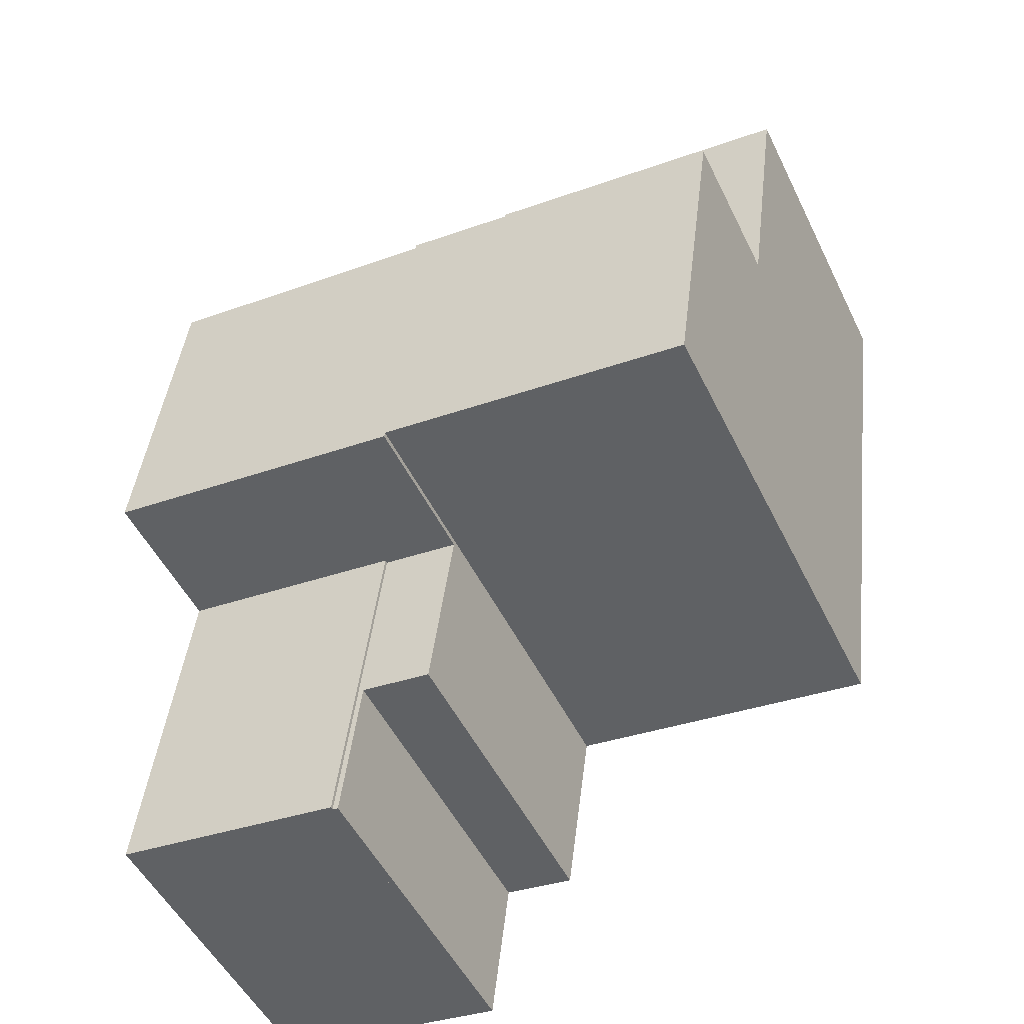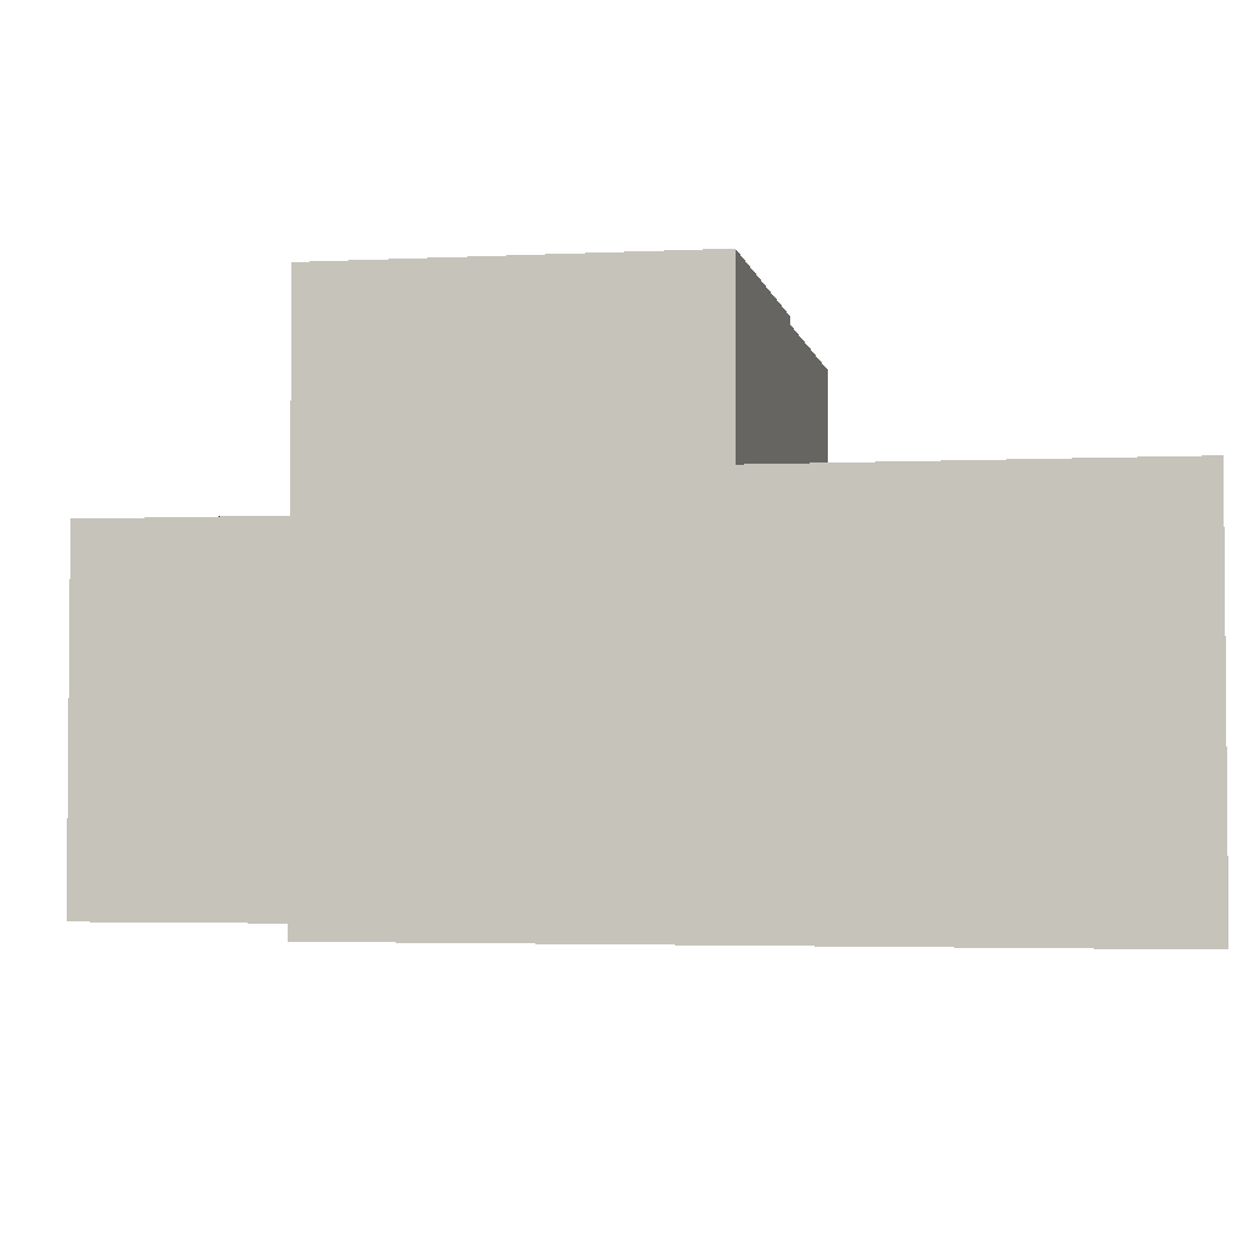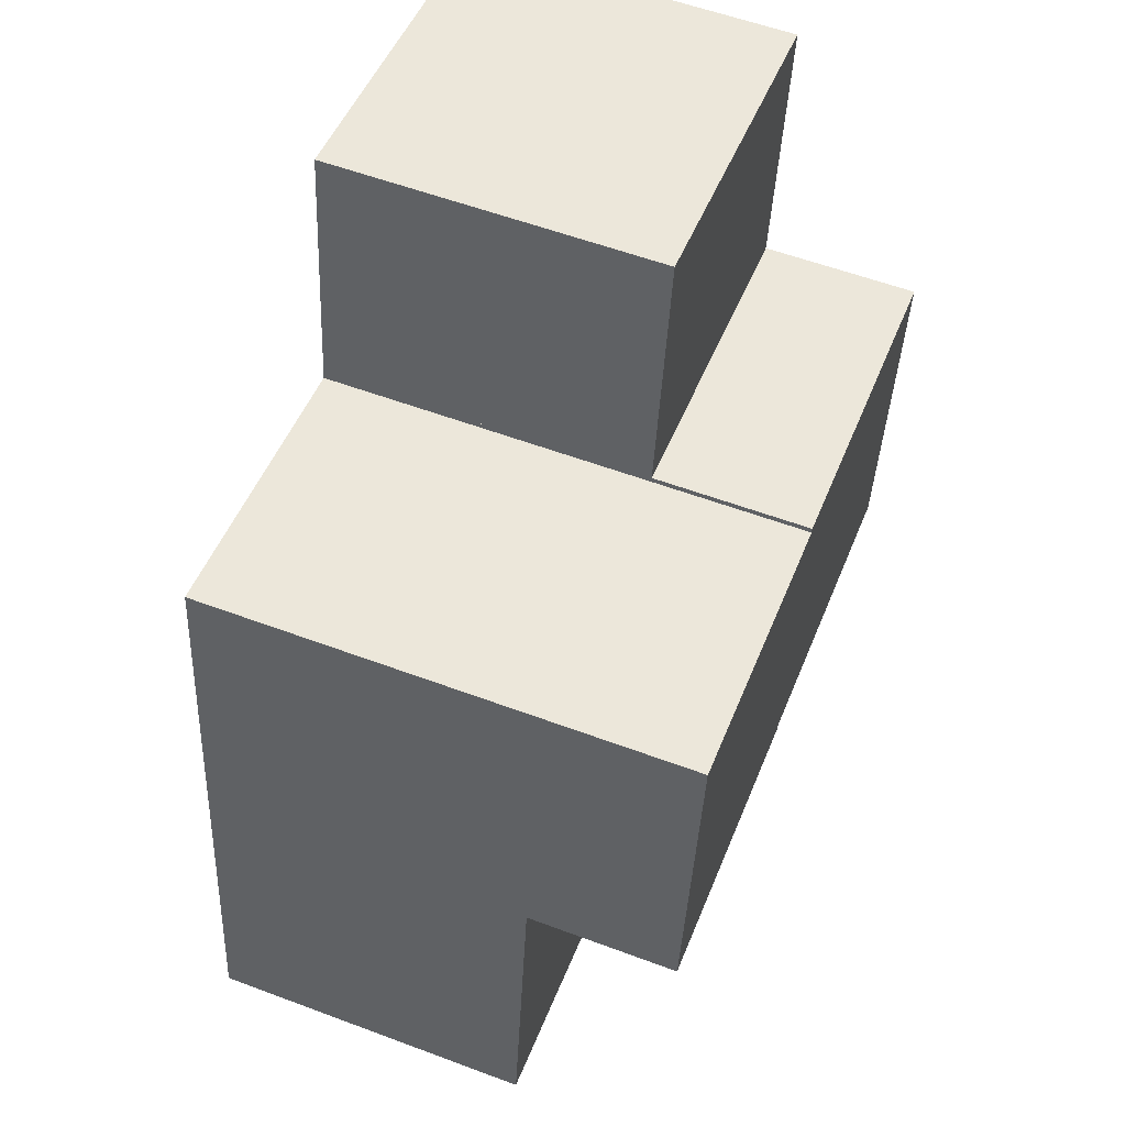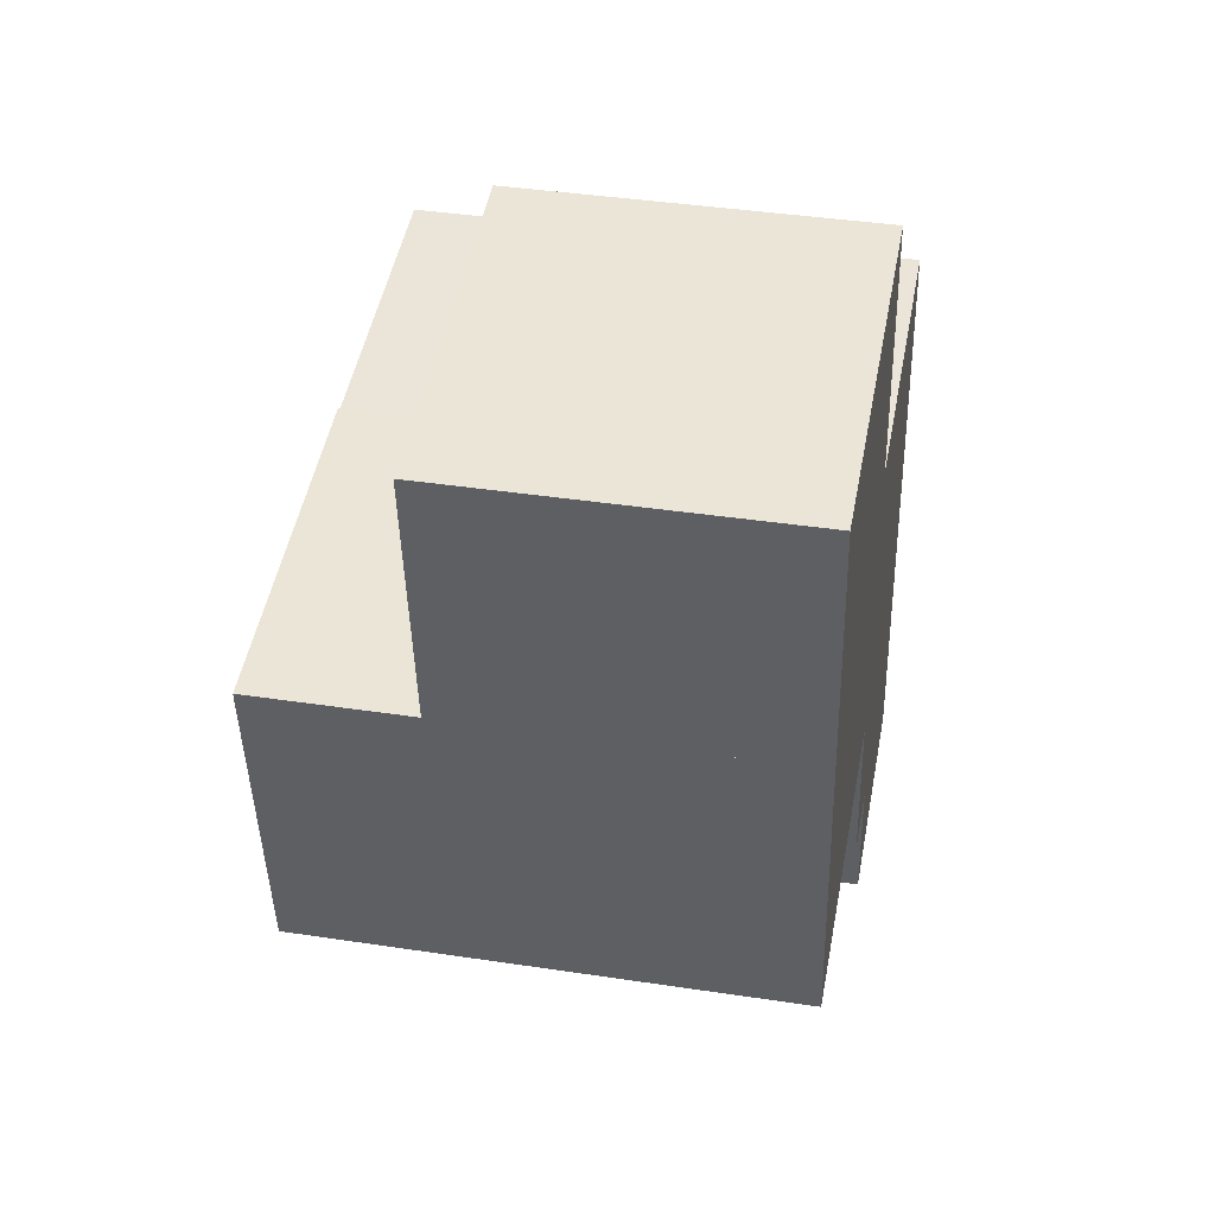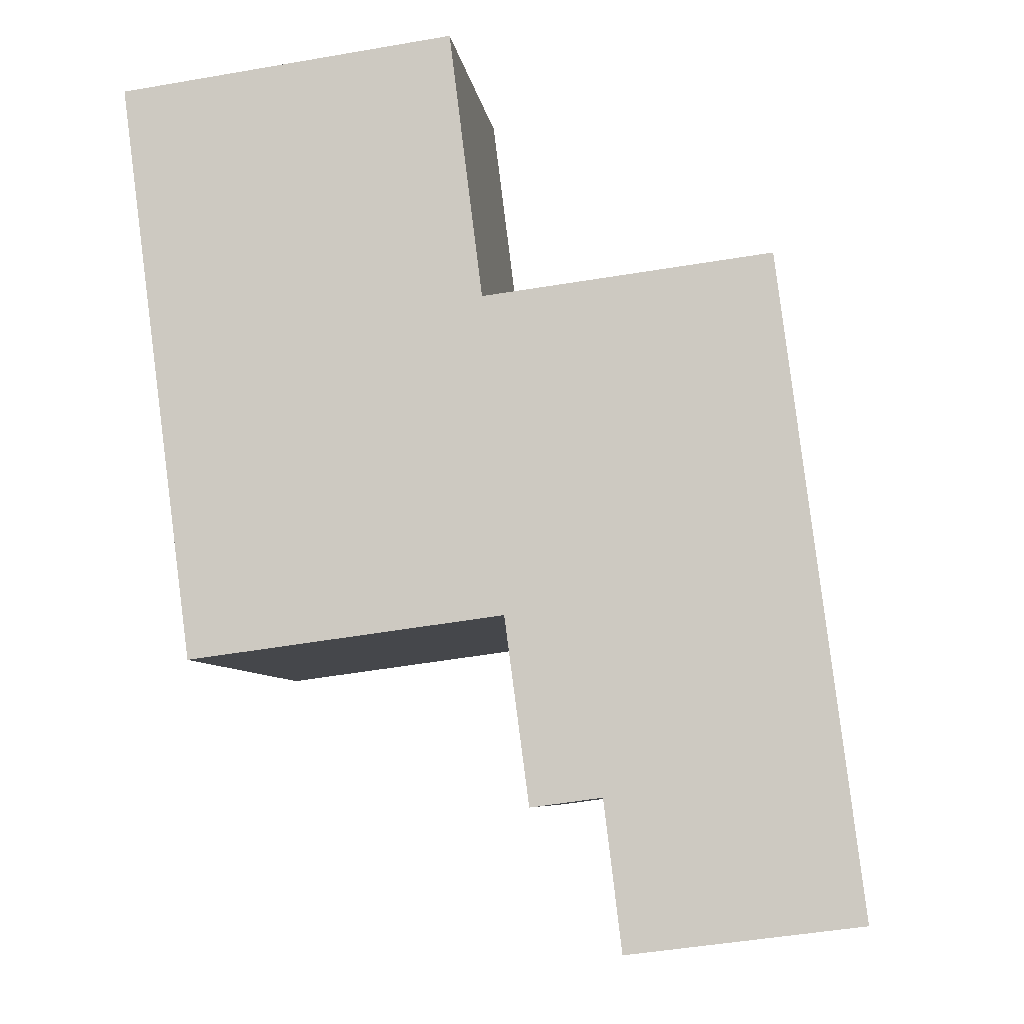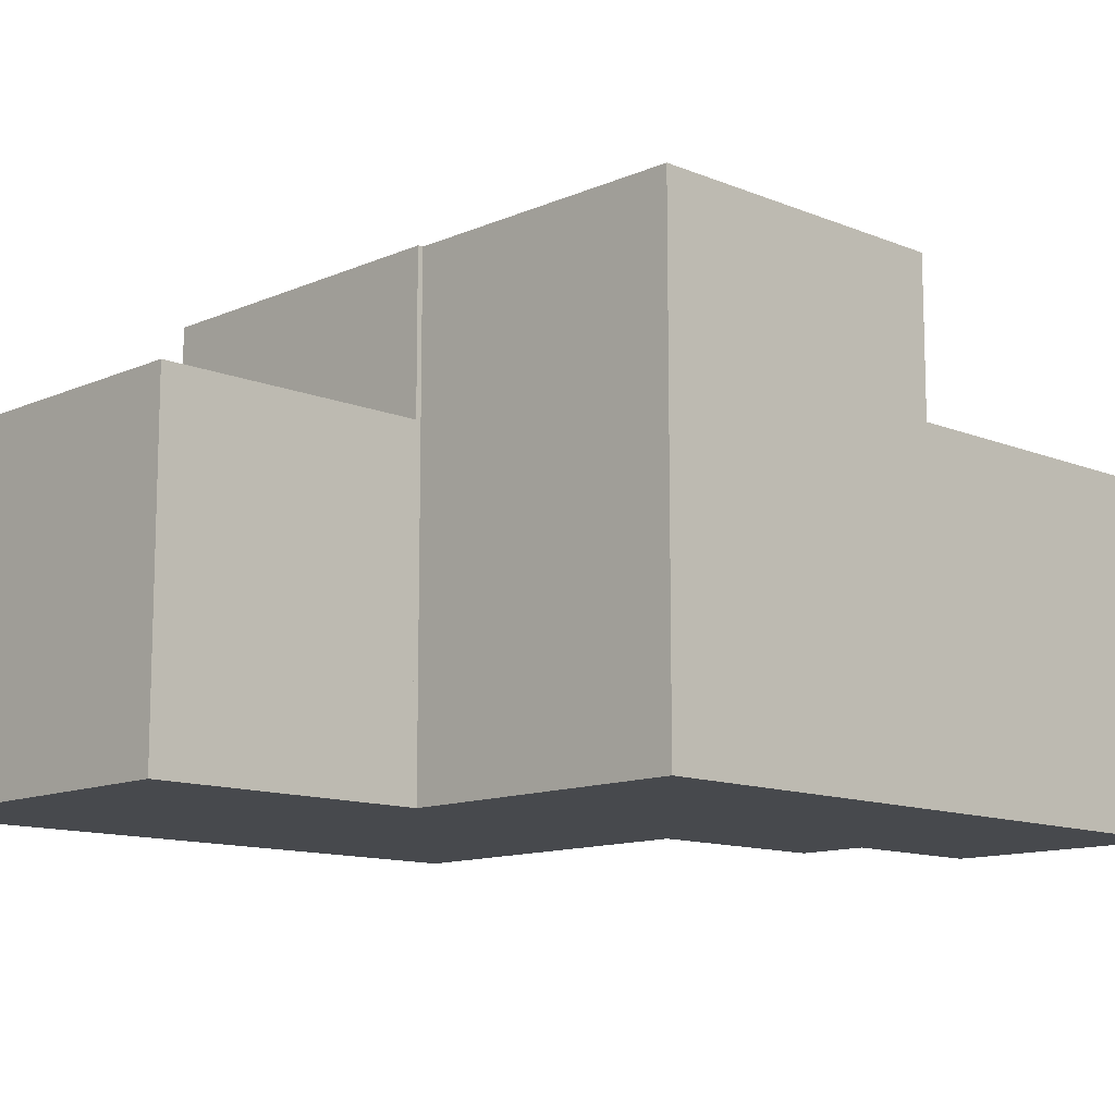
<metadata>
{"format":"obj","ext":"obj","renderer":"f3d","projection":"perspective","resolution":1024,"background":"white","views":[{"elev":-50.4,"azim":-154.6,"up":"+Z"},{"elev":-3.2,"azim":92.8,"up":"+Y"},{"elev":56.9,"azim":111.3,"up":"+Z"},{"elev":39.9,"azim":-79.4,"up":"+Z"},{"elev":-6.8,"azim":7.3,"up":"+Z"},{"elev":-12.0,"azim":38.7,"up":"+Y"}]}
</metadata>
<code>
v  8.864 9.126 -10.09
v  7.403 9.126 -10.28
v  7.39 9.126 -10.18
v  0.65 9.126 -4.946
v  1.44 9.126 -10.96
v  6.958 9.126 -4.111
v  6.97 9.126 -4.21
v  13.13 9.126 -9.529
v  12.38 9.126 -3.54
v  8.115 9.126 -4.068
v  6.97 2.578e-16 -4.21
v  12.38 2.168e-16 -3.54
v  8.115 2.491e-16 -4.068
v  0.65 3.029e-16 -4.946
v  6.958 2.517e-16 -4.111
v  13.13 5.835e-16 -9.529
v  7.403 6.294e-16 -10.28
v  8.864 6.177e-16 -10.09
v  7.39 6.233e-16 -10.18
v  1.44 6.711e-16 -10.96
v  7.403 6.211 -10.28
v  9.19 6.211 -13.5
v  7.85 6.211 -13.68
v  9.636 6.211 -16.29
v  9.53 6.211 -16.3
v  8.864 6.211 -10.09
v  9.636 9.973e-16 -16.29
v  9.53 9.981e-16 -16.3
v  9.19 8.266e-16 -13.5
v  7.85 8.377e-16 -13.68
v  8.864 6.273 -10.09
v  13.9 6.273 -15.75
v  9.636 6.273 -16.29
v  13.13 6.273 -9.529
v  13.9 9.644e-16 -15.75
v  0 6.211 3.803e-16
v  6.958 6.211 -4.111
v  0.65 6.211 -4.946
v  6.34 6.211 0.84
v  0 0 0
v  6.34 -5.144e-17 0.84
g defaultobject
f 1 2 3
f 4 3 5
f 3 4 6
f 3 6 7
f 3 7 1
f 1 7 8
f 7 9 8
f 9 7 10
f 11 10 7
f 10 11 9
f 9 11 12
f 12 11 13
f 14 6 4
f 6 14 15
f 12 8 9
f 8 12 16
f 15 7 6
f 7 15 11
f 16 1 8
f 1 16 2
f 2 16 17
f 17 16 18
f 19 5 3
f 5 19 20
f 17 3 2
f 3 17 19
f 20 4 5
f 4 20 14
f 20 15 14
f 15 20 19
f 15 19 17
f 15 17 11
f 11 17 18
f 11 18 13
f 13 18 12
f 12 18 16
f 21 22 23
f 22 24 25
f 24 22 26
f 26 22 21
f 18 24 26
f 24 18 27
f 27 25 24
f 25 27 28
f 29 23 22
f 23 29 30
f 28 22 25
f 22 28 29
f 30 21 23
f 21 30 17
f 17 26 21
f 26 17 18
f 30 29 17
f 18 29 27
f 29 18 17
f 27 29 28
f 31 32 33
f 32 31 34
f 18 34 31
f 34 18 16
f 16 32 34
f 32 16 35
f 35 33 32
f 33 35 27
f 27 31 33
f 31 27 18
f 18 35 16
f 35 18 27
f 36 37 38
f 37 36 39
f 40 39 36
f 39 40 41
f 41 37 39
f 37 41 15
f 15 38 37
f 38 15 14
f 14 36 38
f 36 14 40
f 40 15 41
f 15 40 14

</code>
